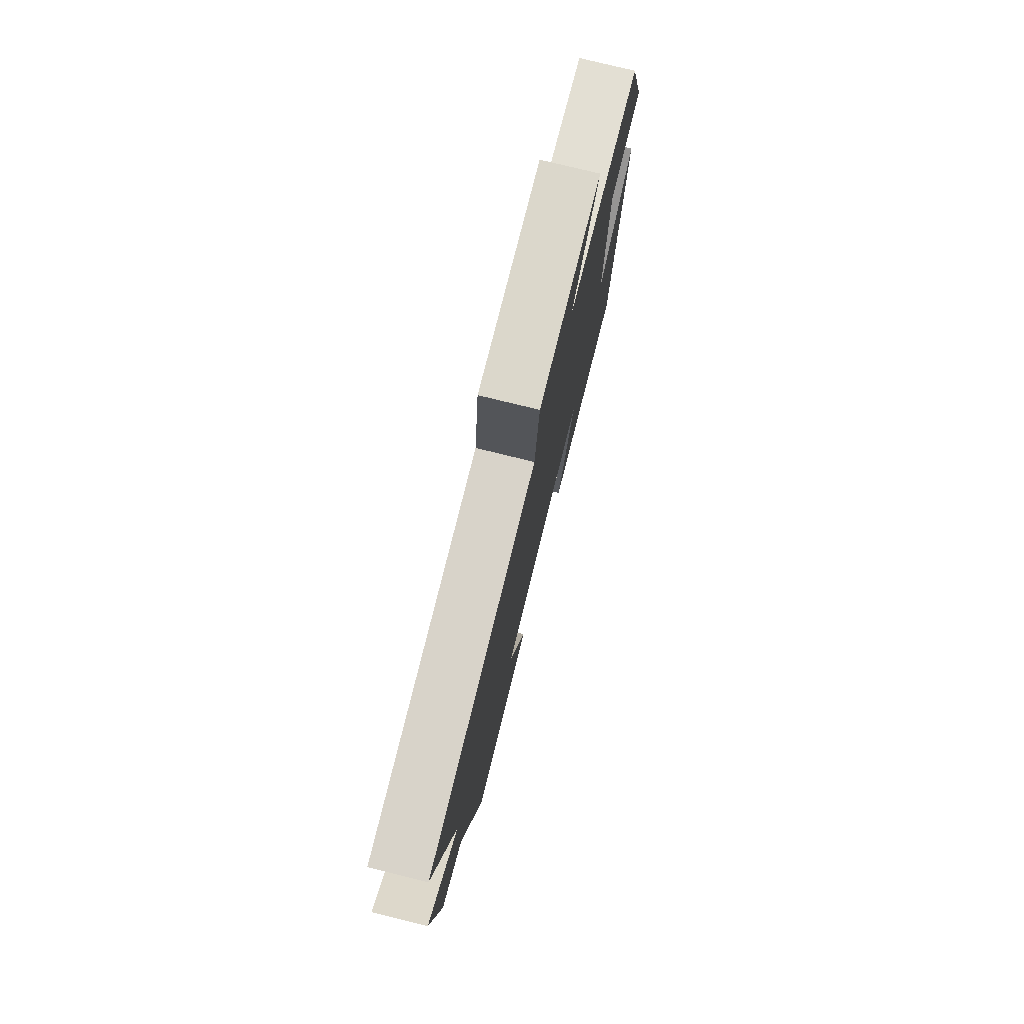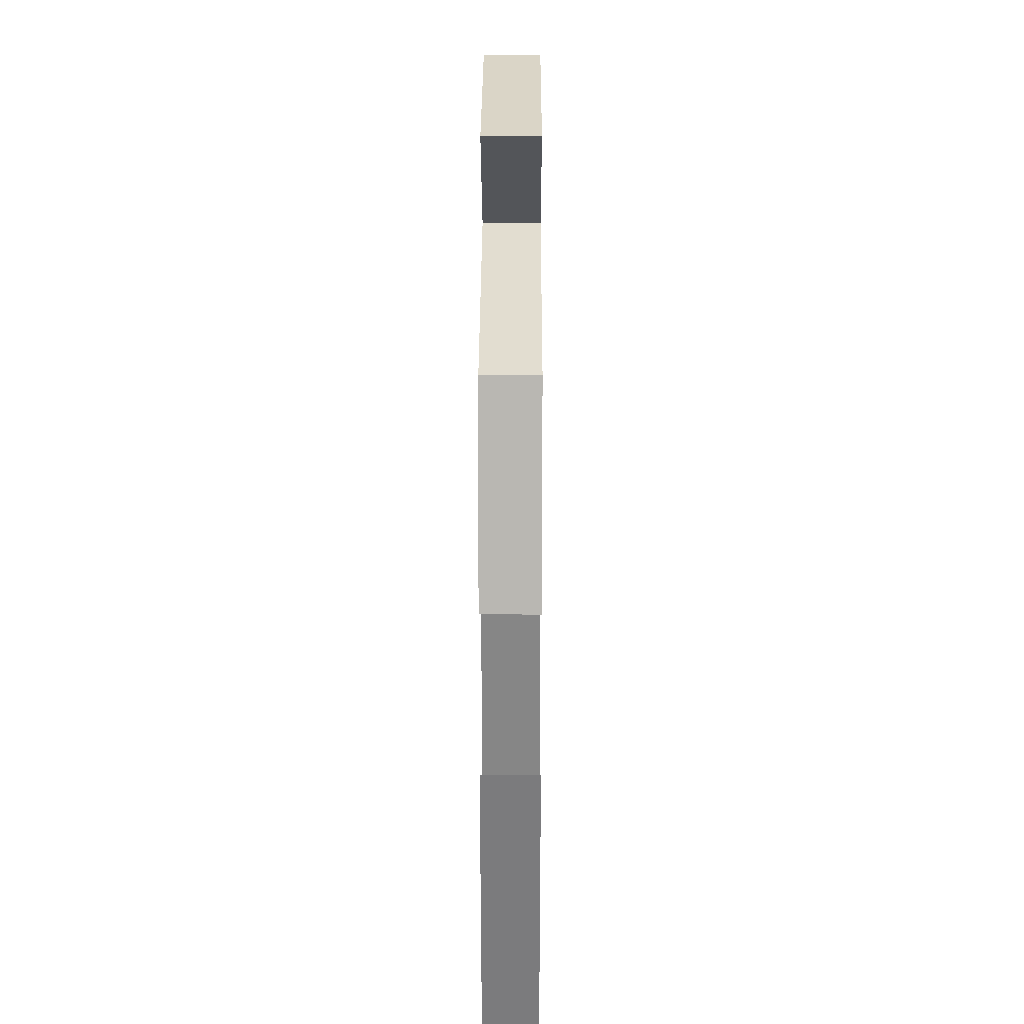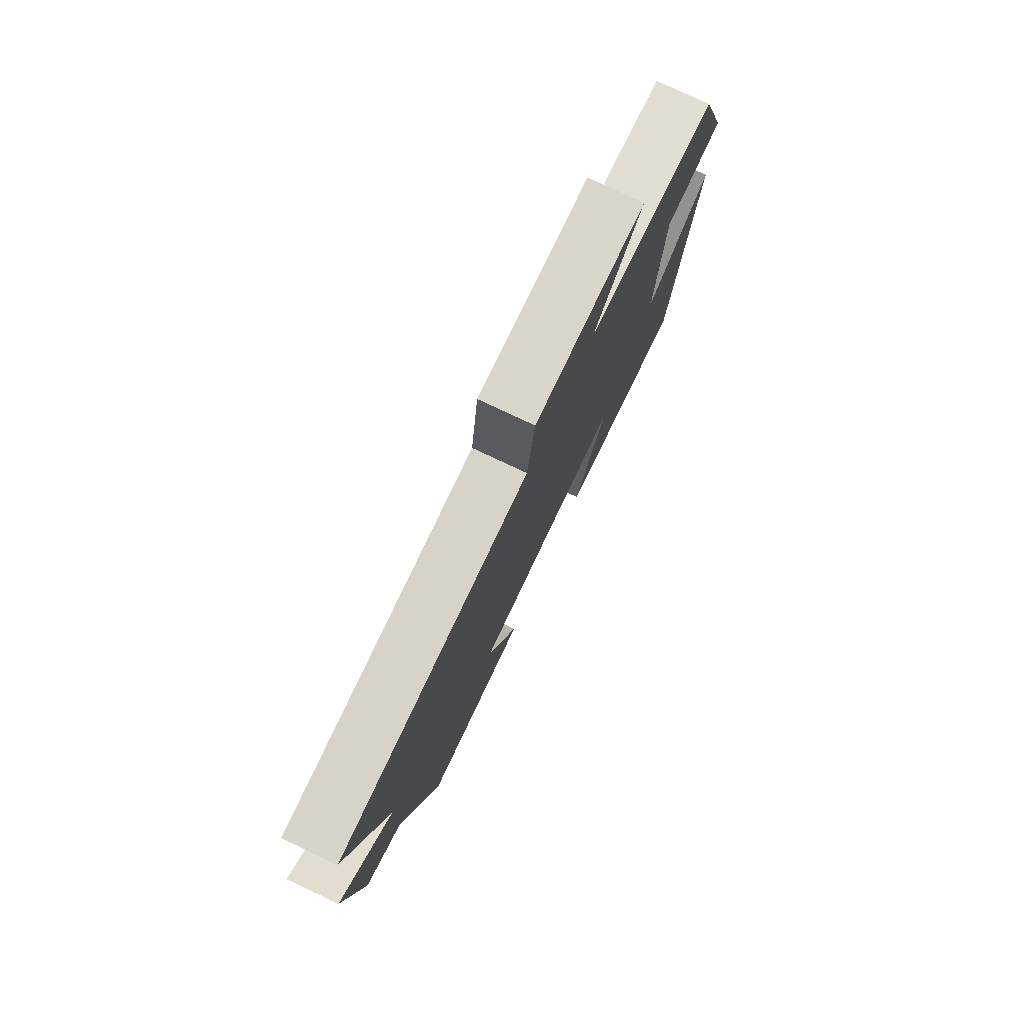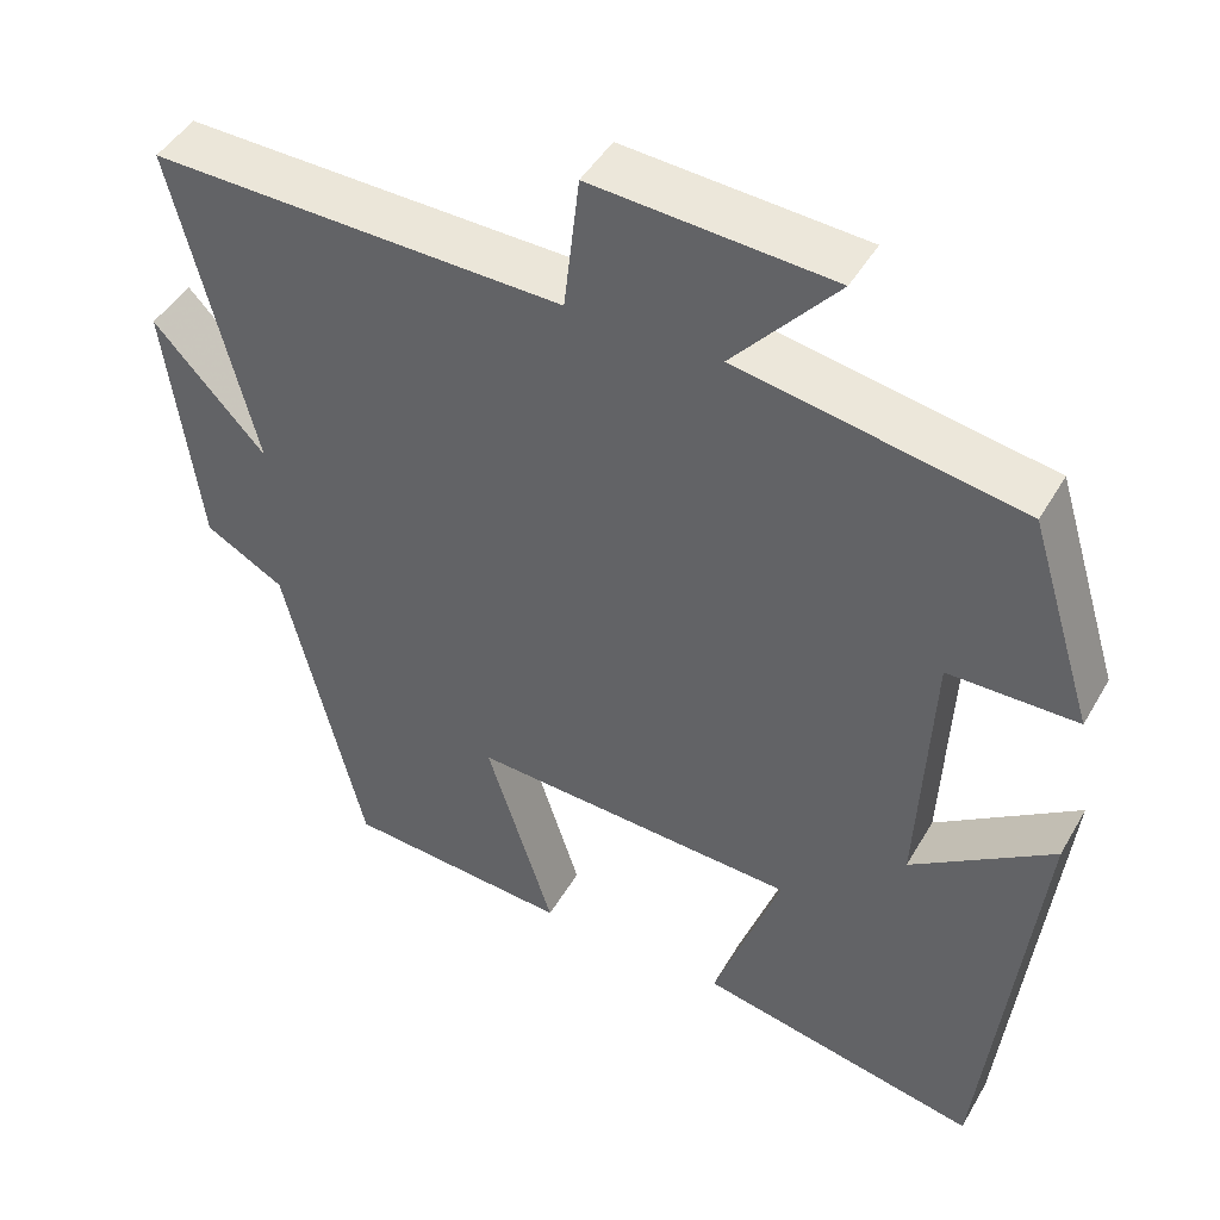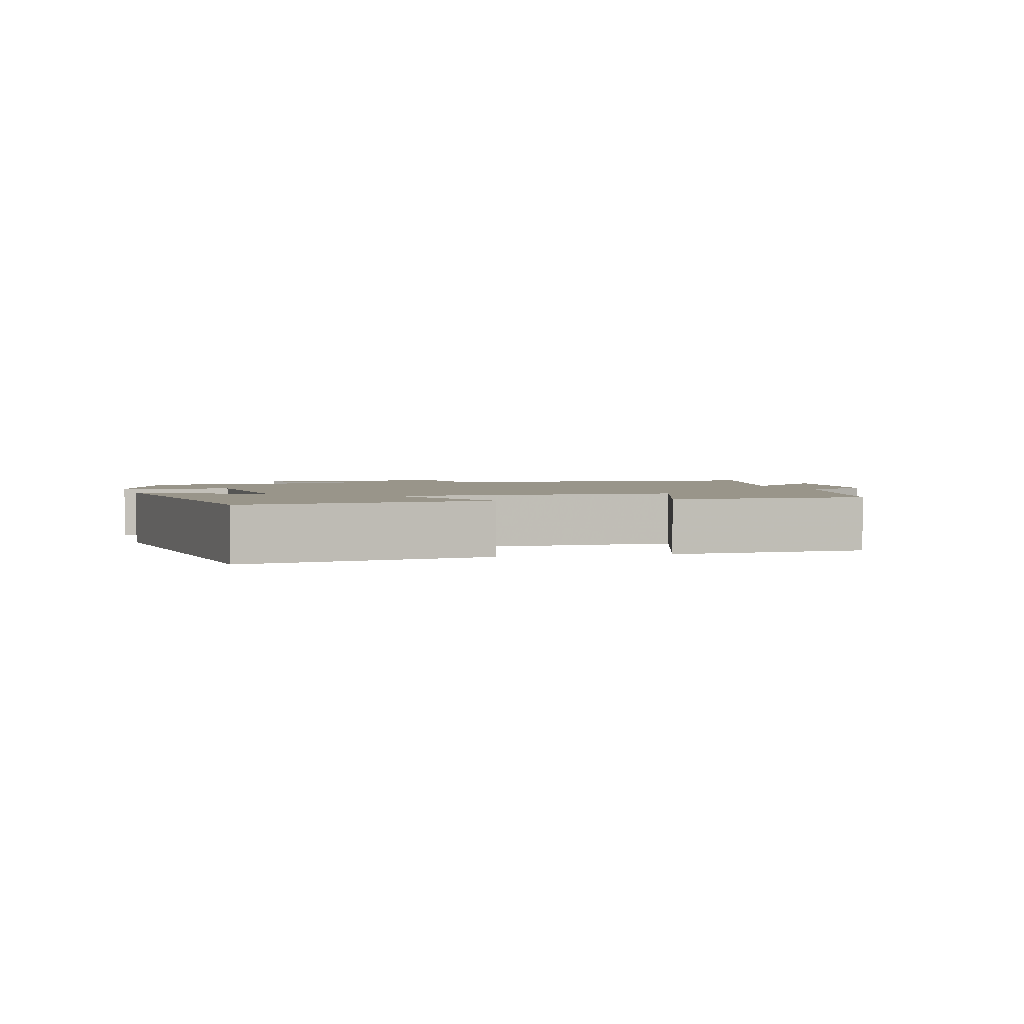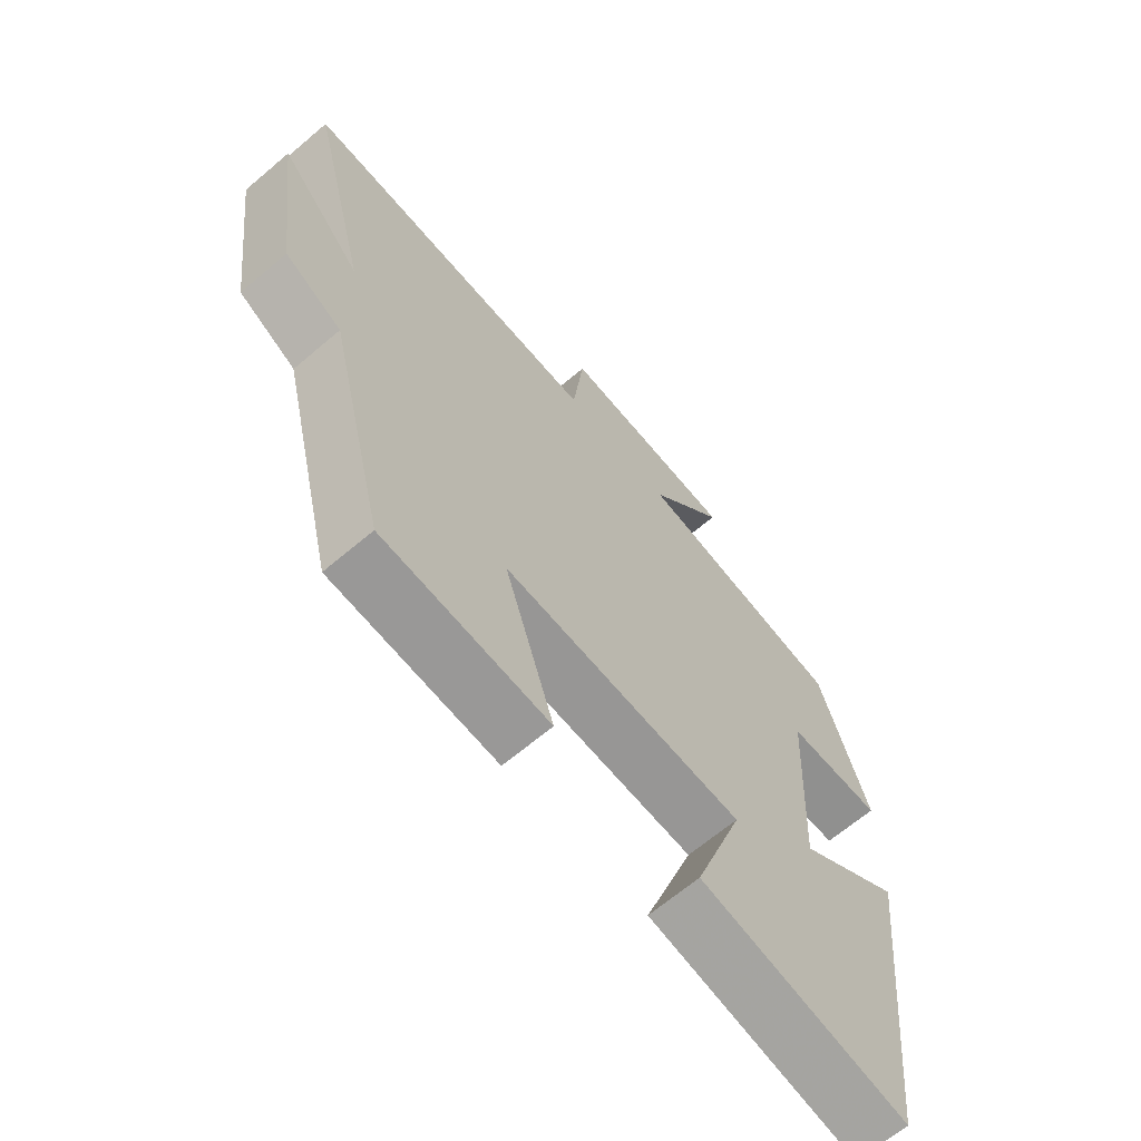
<metadata>
{"format":"obj","ext":"obj","renderer":"f3d","projection":"perspective","resolution":1024,"background":"white","views":[{"elev":77.5,"azim":-76.2,"up":"+Z"},{"elev":25.0,"azim":90.2,"up":"+Z"},{"elev":78.6,"azim":-64.8,"up":"+Z"},{"elev":45.5,"azim":28.4,"up":"+Z"},{"elev":2.1,"azim":165.2,"up":"+Y"},{"elev":-65.8,"azim":-49.5,"up":"+Z"}]}
</metadata>
<code>
v 0.422 0.07 0.439
v 0.5 0.07 0.186
v 0.345 0.07 0.185
v 0.329 0.07 -0.137
v 0.5 0.07 -0.02
v 0.438 0.07 -0.571
v 0.098 0.07 -0.5
v 0.179 0.07 -0.27
v -0.215 0.07 -0.248
v -0.134 0.07 -0.5
v -0.405 0.07 -0.479
v -0.5 0.07 -0.089
v -0.594 0.07 -0.036
v -0.634 0.07 0.268
v -0.5 0.07 0.123
v -0.597 0.07 0.512
v -0.101 0.07 0.5
v -0.082 0.07 0.664
v 0.206 0.07 0.644
v 0.081 0.07 0.5
v 0.422 0 0.439
v 0.5 0 0.186
v 0.345 0 0.185
v 0.329 0 -0.137
v 0.5 0 -0.02
v 0.438 0 -0.571
v 0.098 0 -0.5
v 0.179 0 -0.27
v -0.215 0 -0.248
v -0.134 0 -0.5
v -0.405 0 -0.479
v -0.5 0 -0.089
v -0.594 0 -0.036
v -0.634 0 0.268
v -0.5 0 0.123
v -0.597 0 0.512
v -0.101 0 0.5
v -0.082 0 0.664
v 0.206 0 0.644
v 0.081 0 0.5
f 17 18 19 20
f 17 20 1 2
f 15 16 17
f 12 13 14 15
f 9 10 11 12
f 8 9 12 15
f 5 6 7 8
f 4 5 8
f 3 4 8 15
f 17 2 3
f 3 15 17
f 40 39 38 37
f 22 21 40 37
f 37 36 35
f 35 34 33 32
f 32 31 30 29
f 35 32 29 28
f 28 27 26 25
f 28 25 24
f 35 28 24 23
f 23 22 37
f 37 35 23
f 1 21 22 2
f 2 22 23 3
f 3 23 24 4
f 4 24 25 5
f 5 25 26 6
f 6 26 27 7
f 7 27 28 8
f 8 28 29 9
f 9 29 30 10
f 10 30 31 11
f 11 31 32 12
f 12 32 33 13
f 13 33 34 14
f 14 34 35 15
f 15 35 36 16
f 16 36 37 17
f 17 37 38 18
f 18 38 39 19
f 19 39 40 20
f 20 40 21 1

</code>
